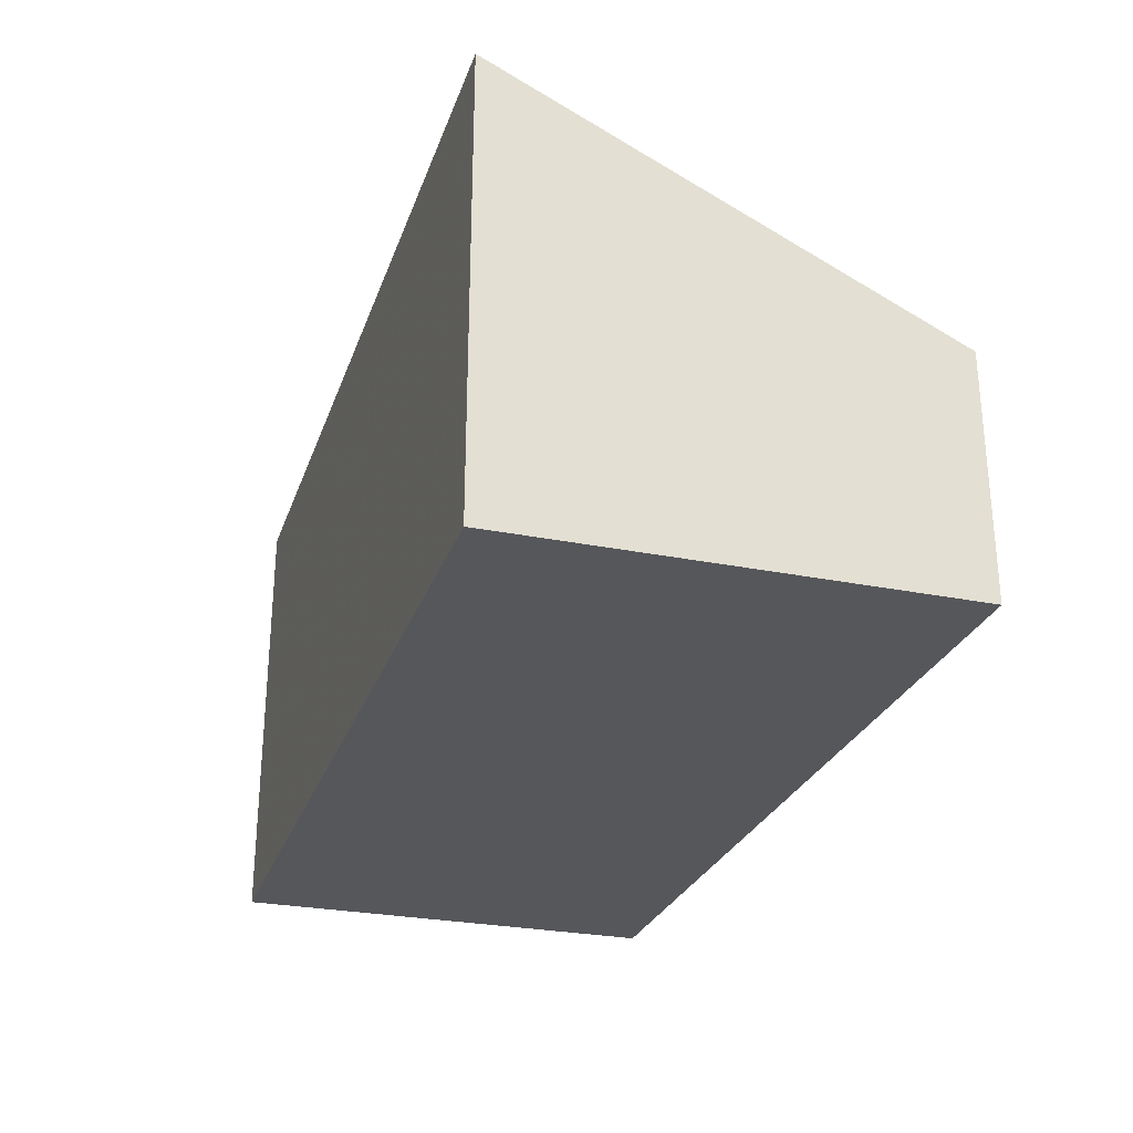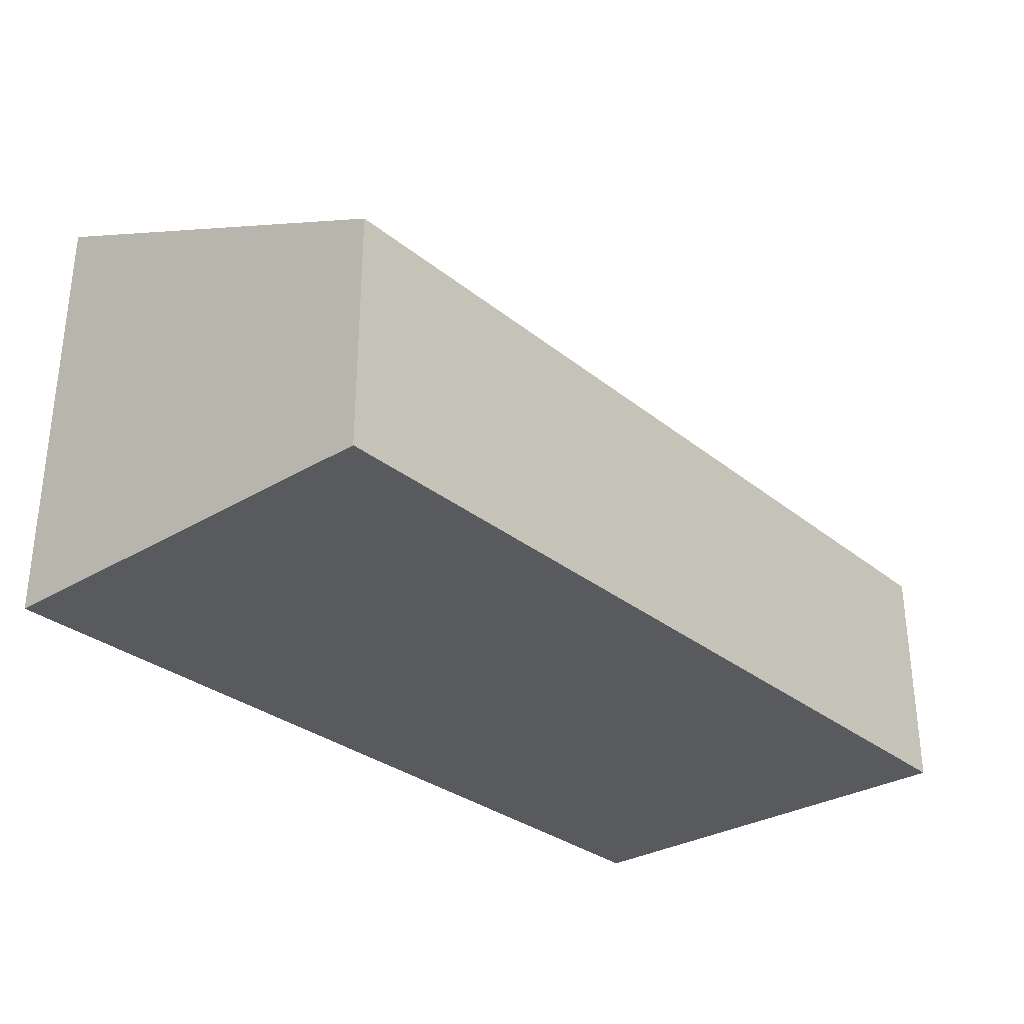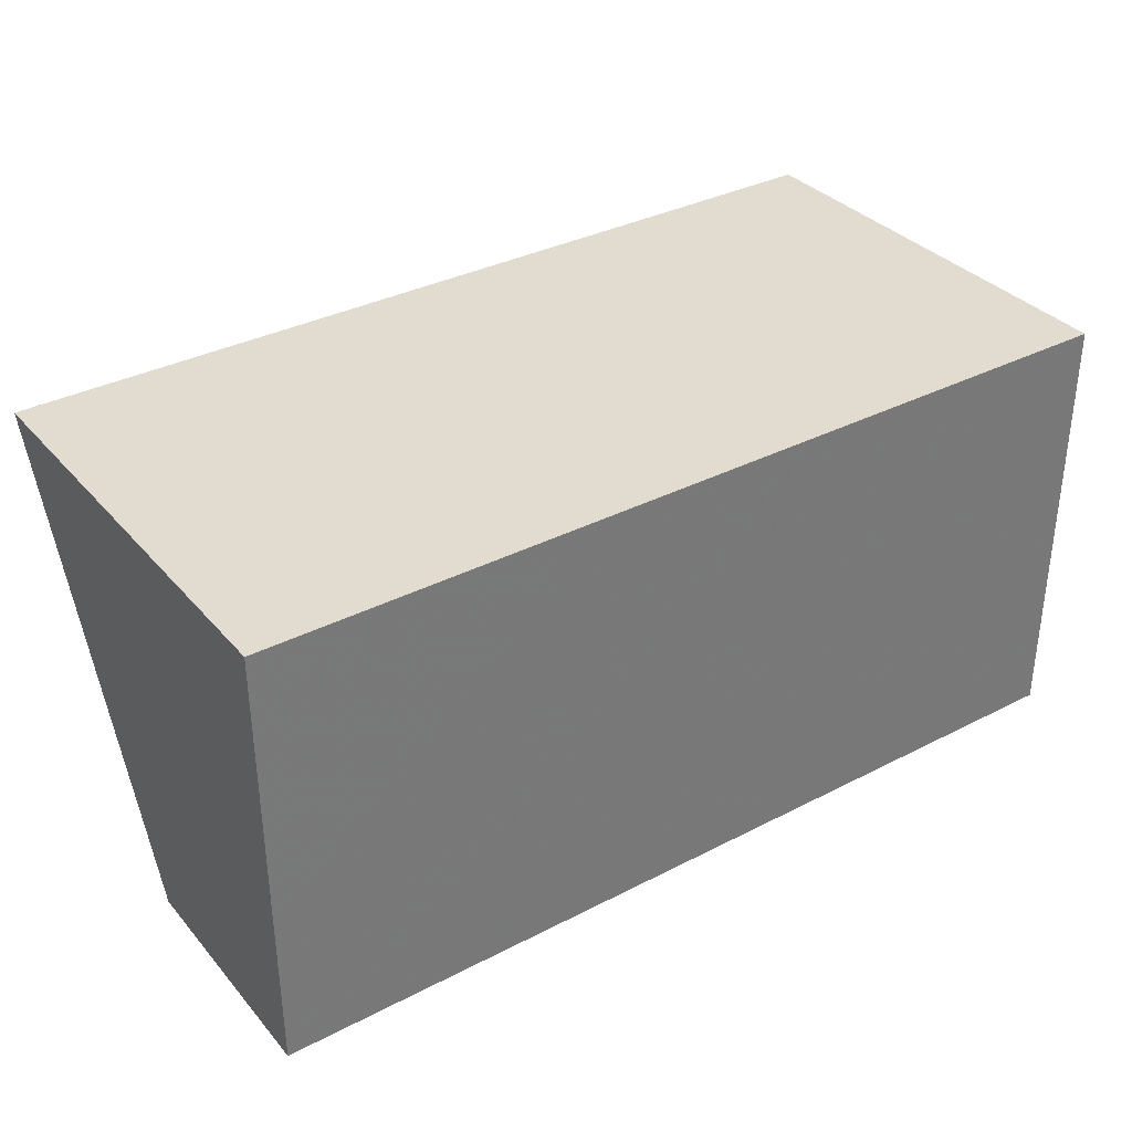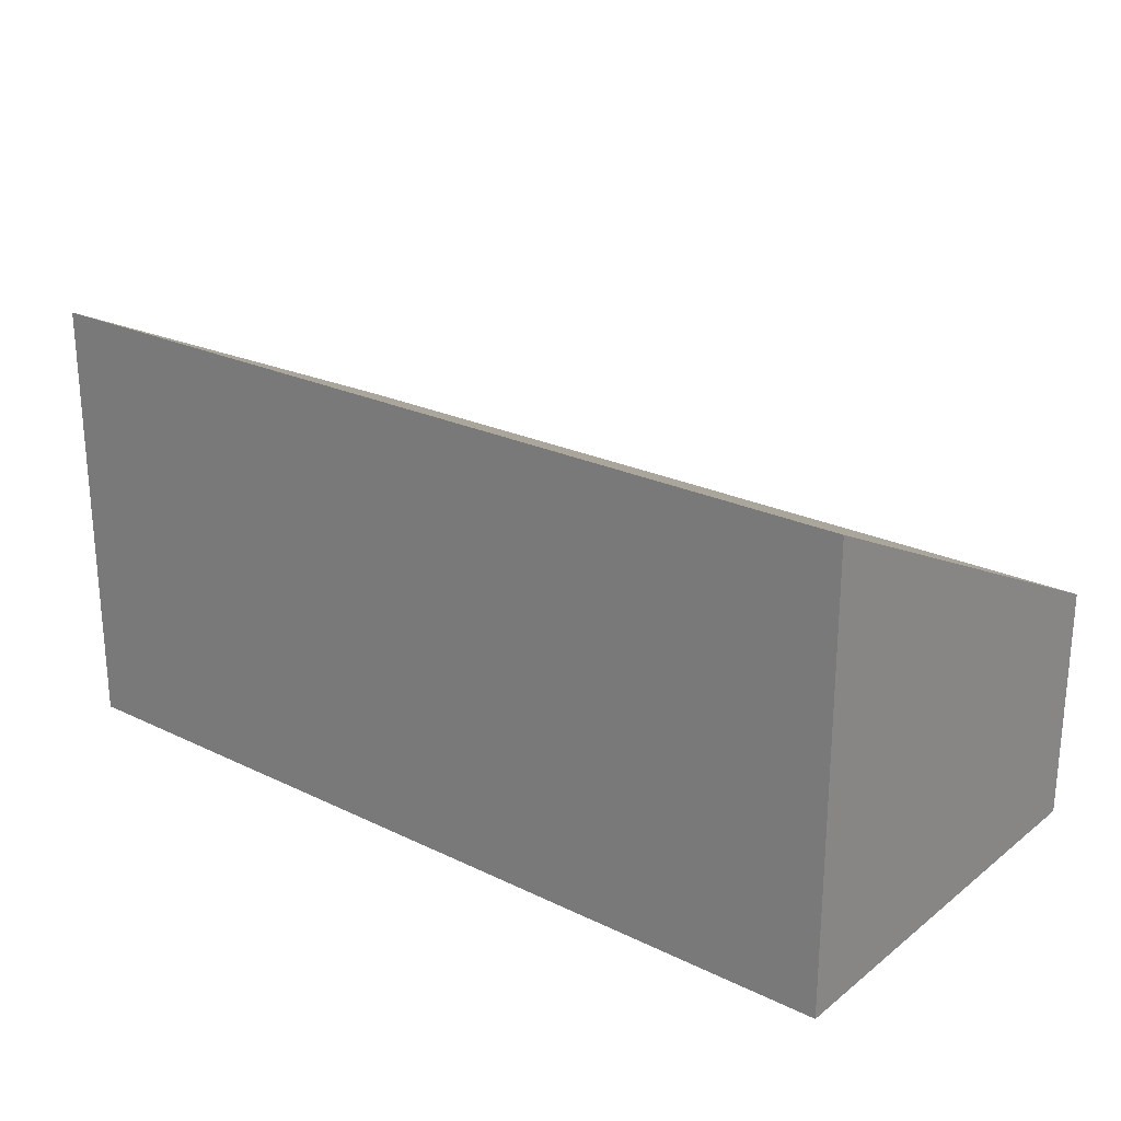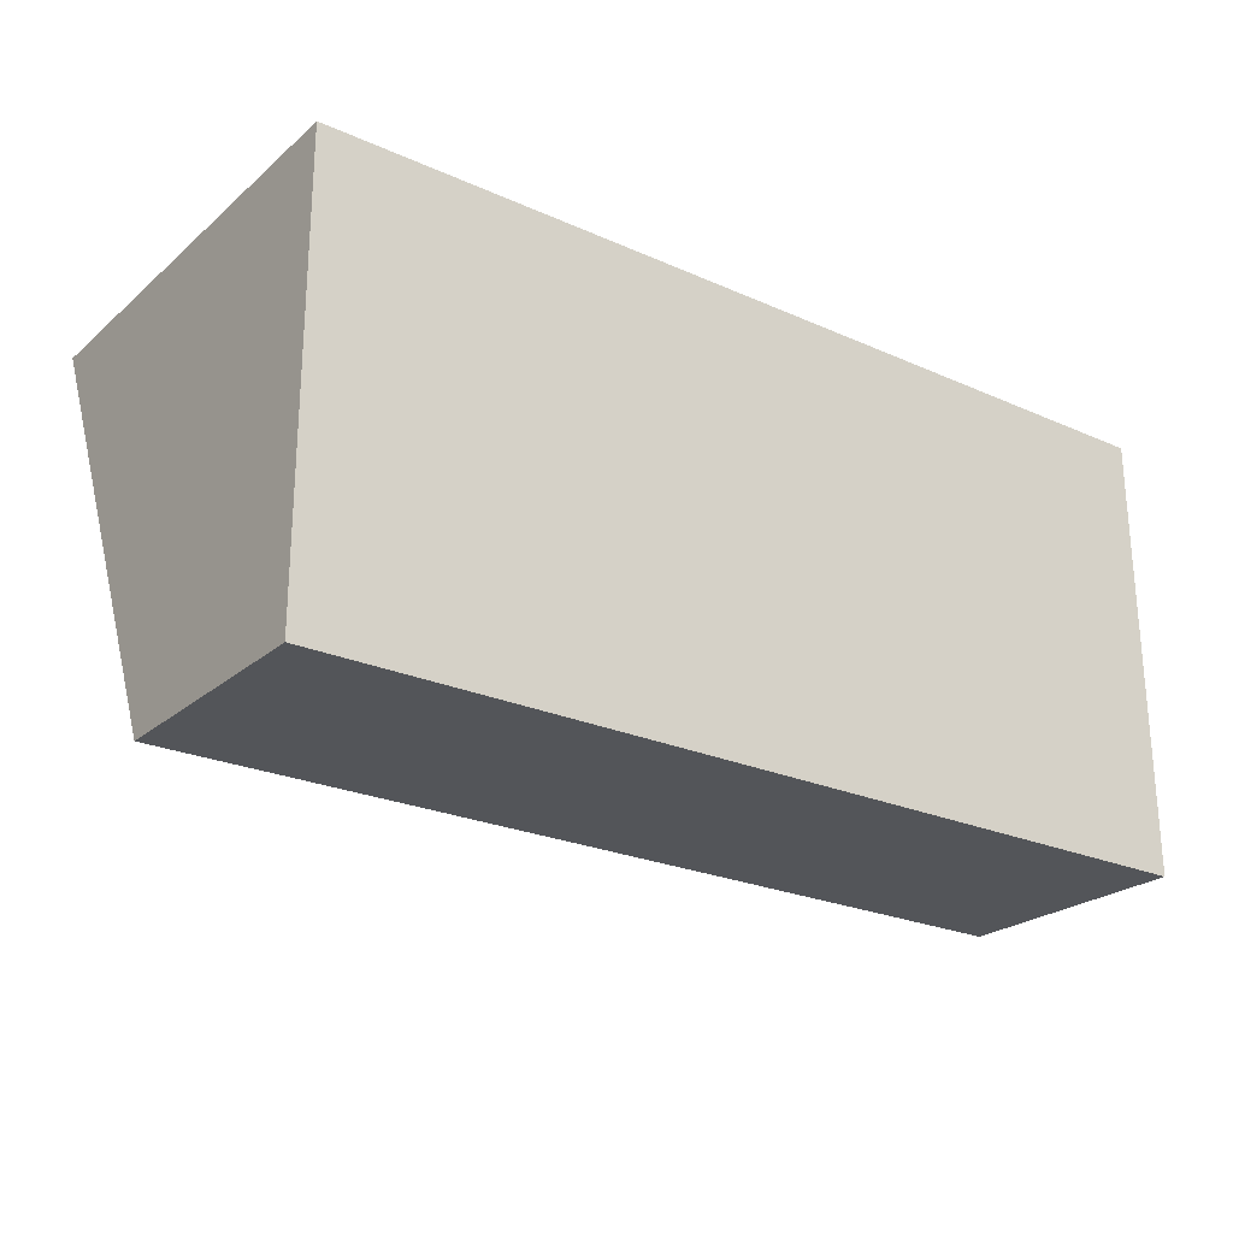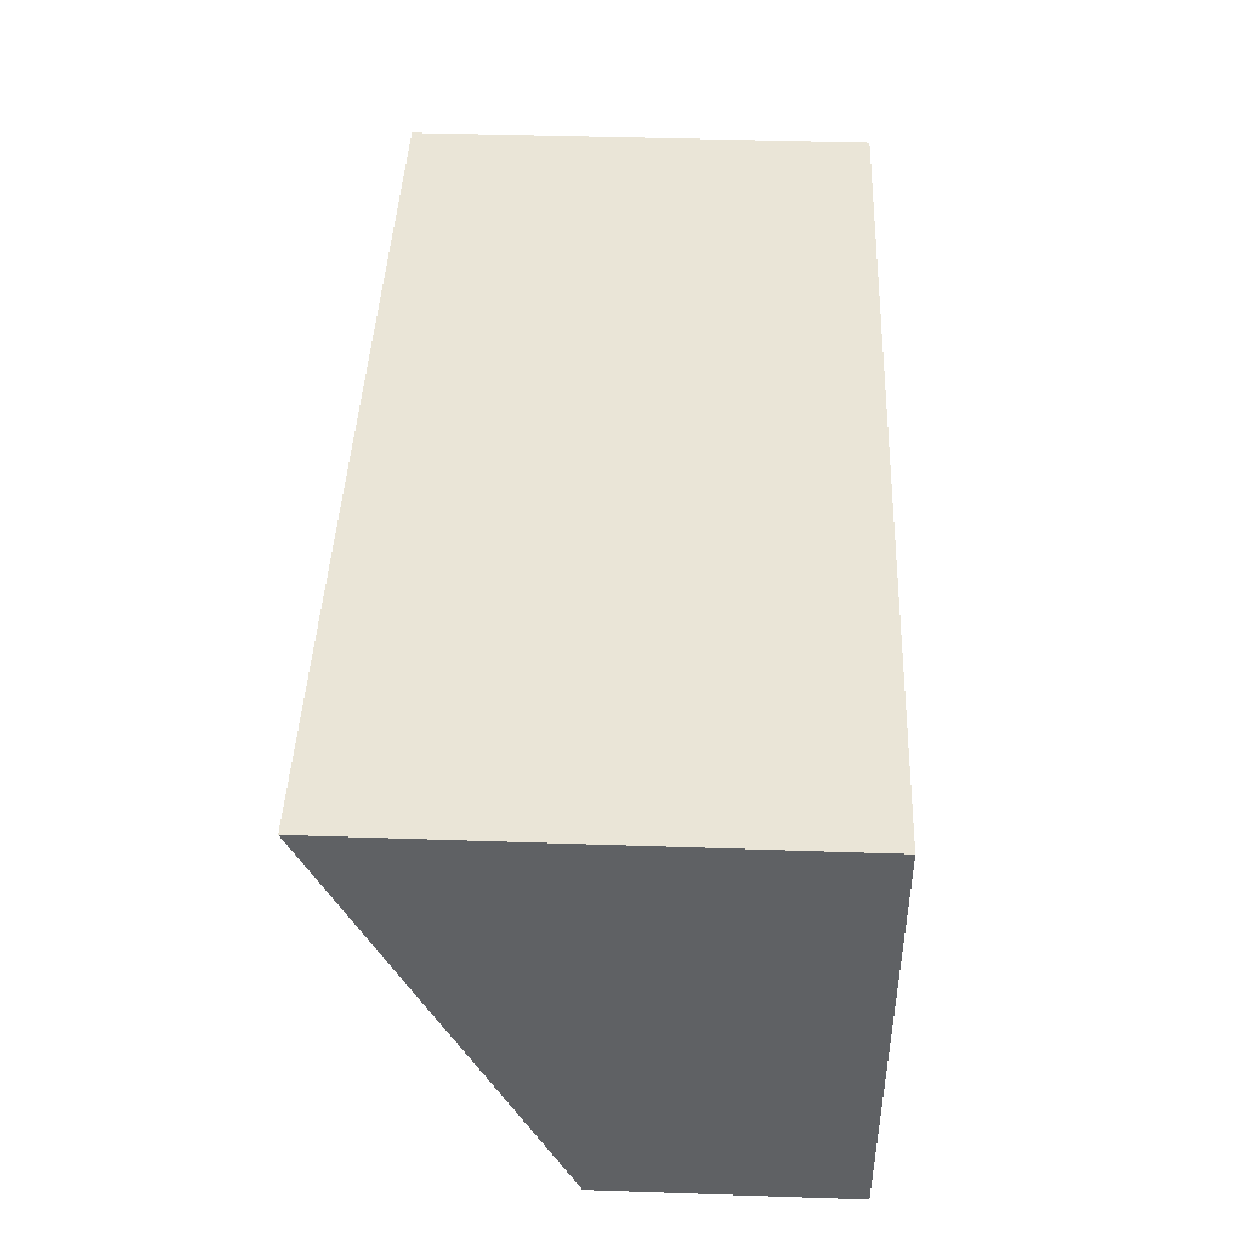
<metadata>
{"format":"obj","ext":"obj","renderer":"f3d","projection":"perspective","resolution":1024,"background":"white","views":[{"elev":-27.3,"azim":-107.4,"up":"+Z"},{"elev":-30.6,"azim":-49.2,"up":"+Z"},{"elev":34.5,"azim":145.4,"up":"+Y"},{"elev":24.0,"azim":-141.5,"up":"+Z"},{"elev":-24.2,"azim":143.6,"up":"+Y"},{"elev":43.9,"azim":92.3,"up":"+Y"}]}
</metadata>
<code>
v -3.016 -2.839 -1.754
v -3.016 -2.839 0.3533
v 5.02 1.041 -1.754
v 5.02 1.041 2.211
v 5.01 -2.859 -1.754
v 5.01 -2.859 0.3533
v -3.006 1.06 -1.754
v -3.006 1.06 2.211
f 2 1 6
f 6 1 5
f 6 5 4
f 4 5 3
f 4 3 8
f 8 3 7
f 8 7 2
f 2 7 1
f 3 5 7
f 7 5 1
f 6 4 2
f 2 4 8

</code>
